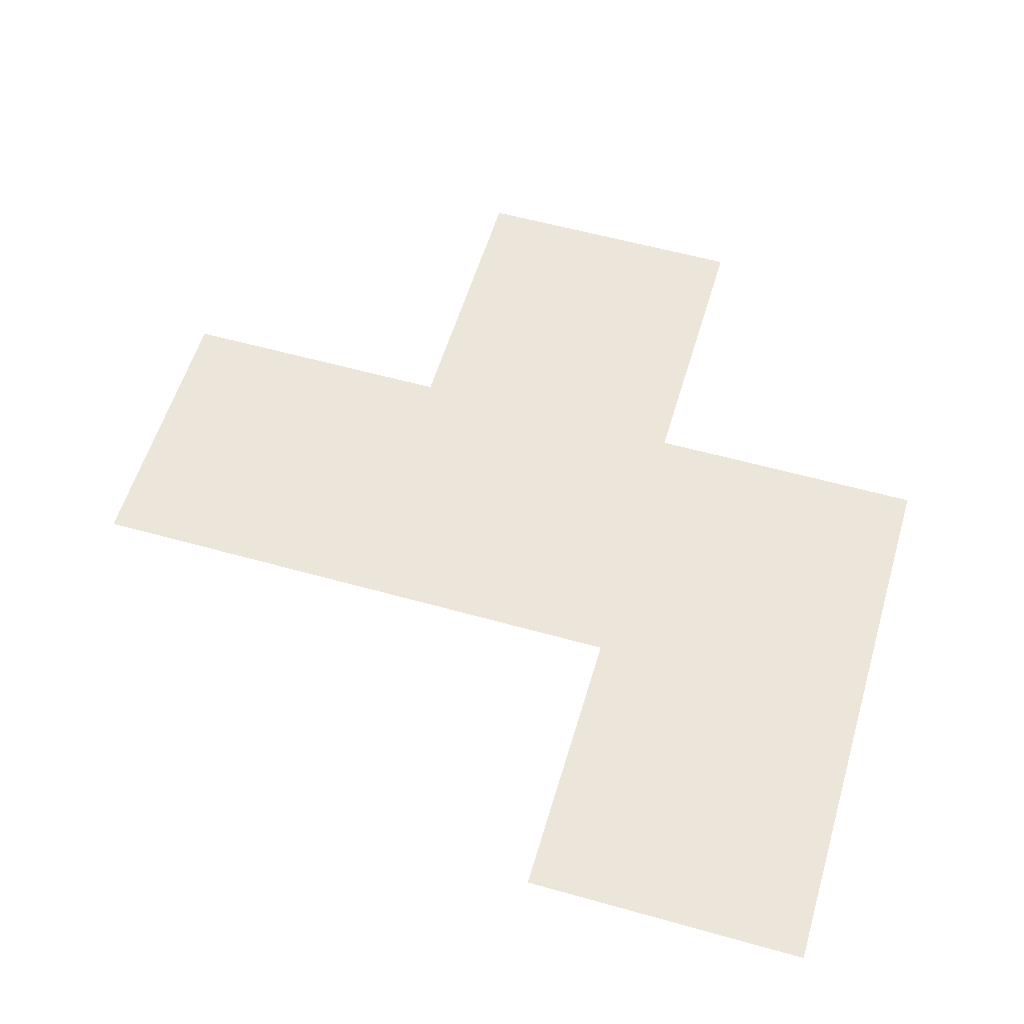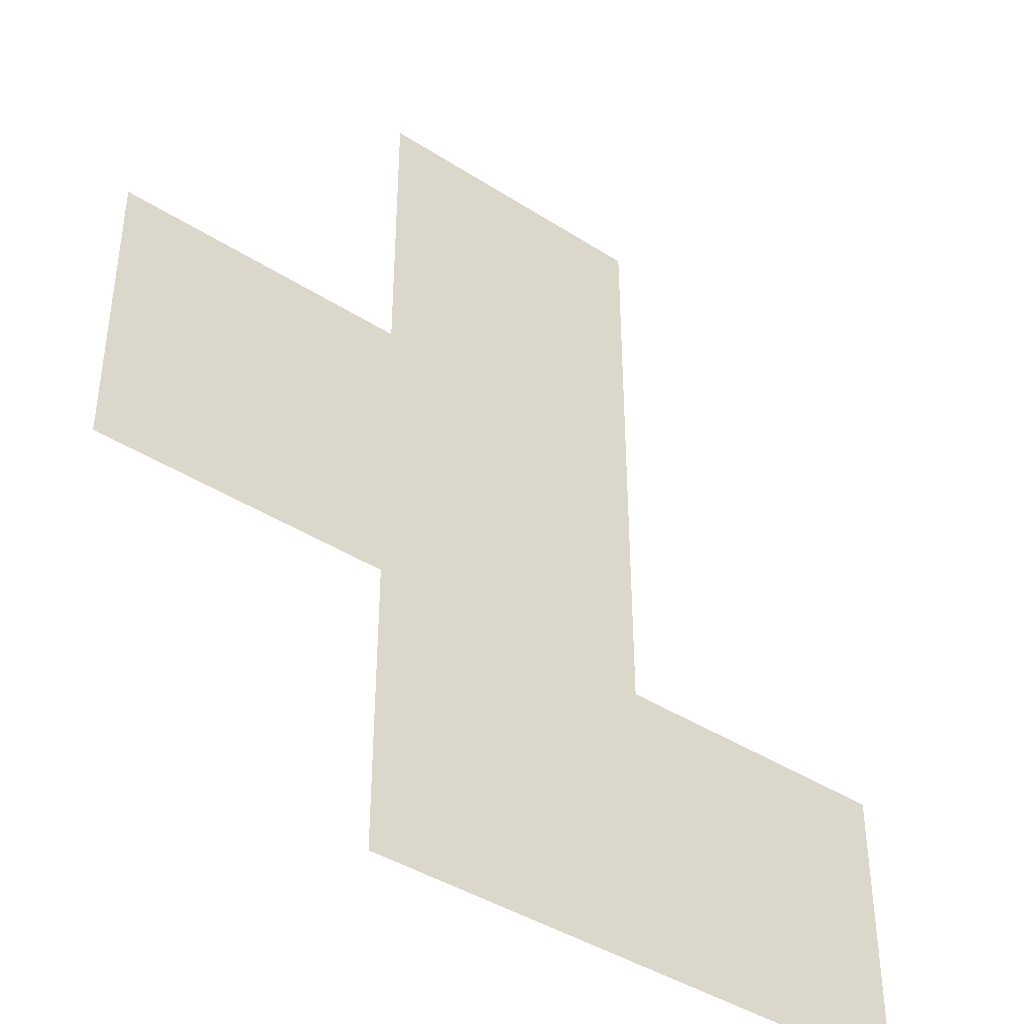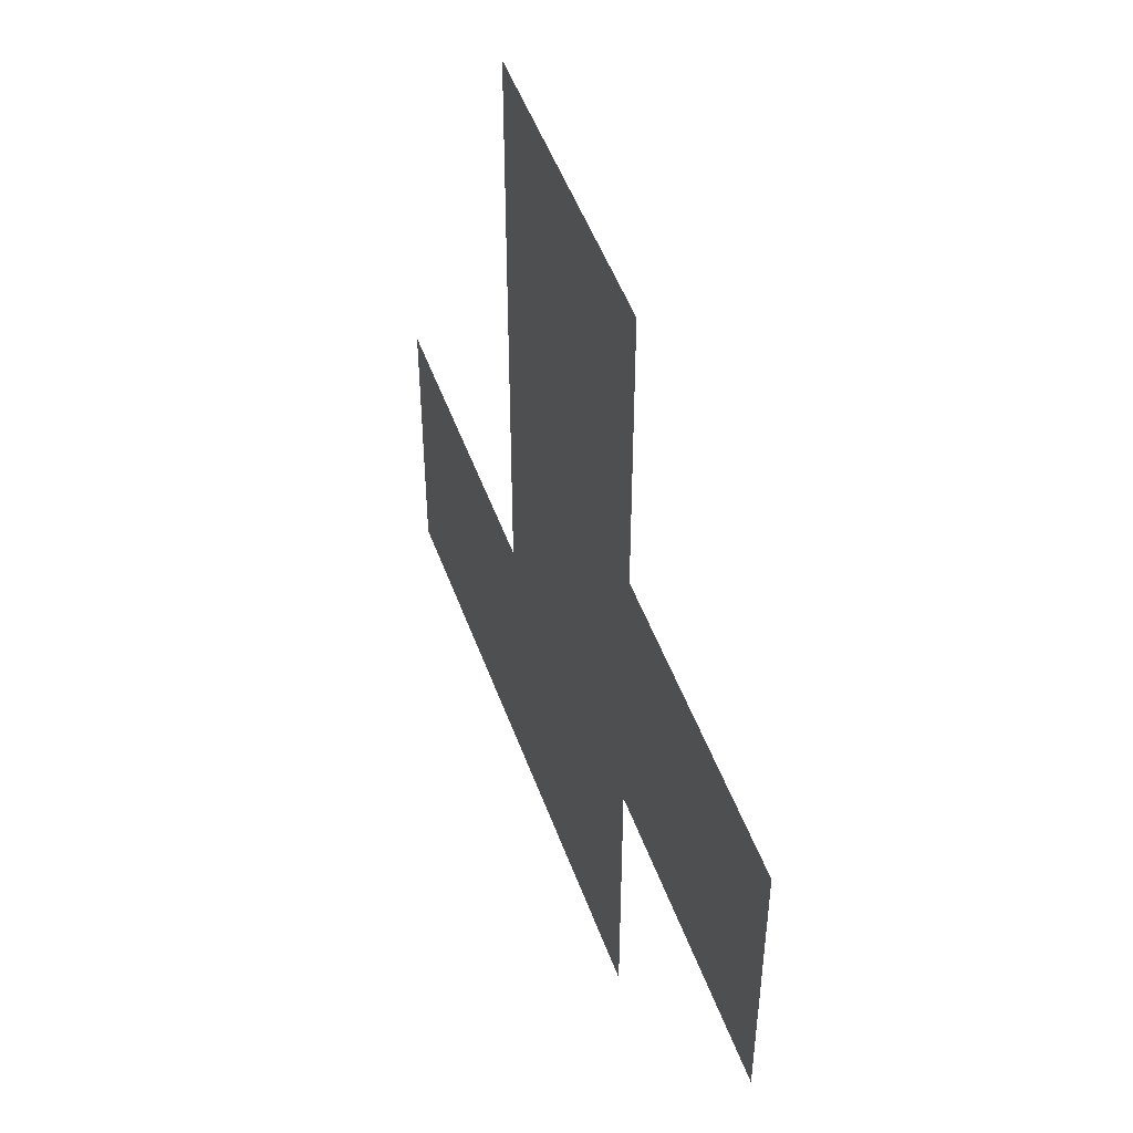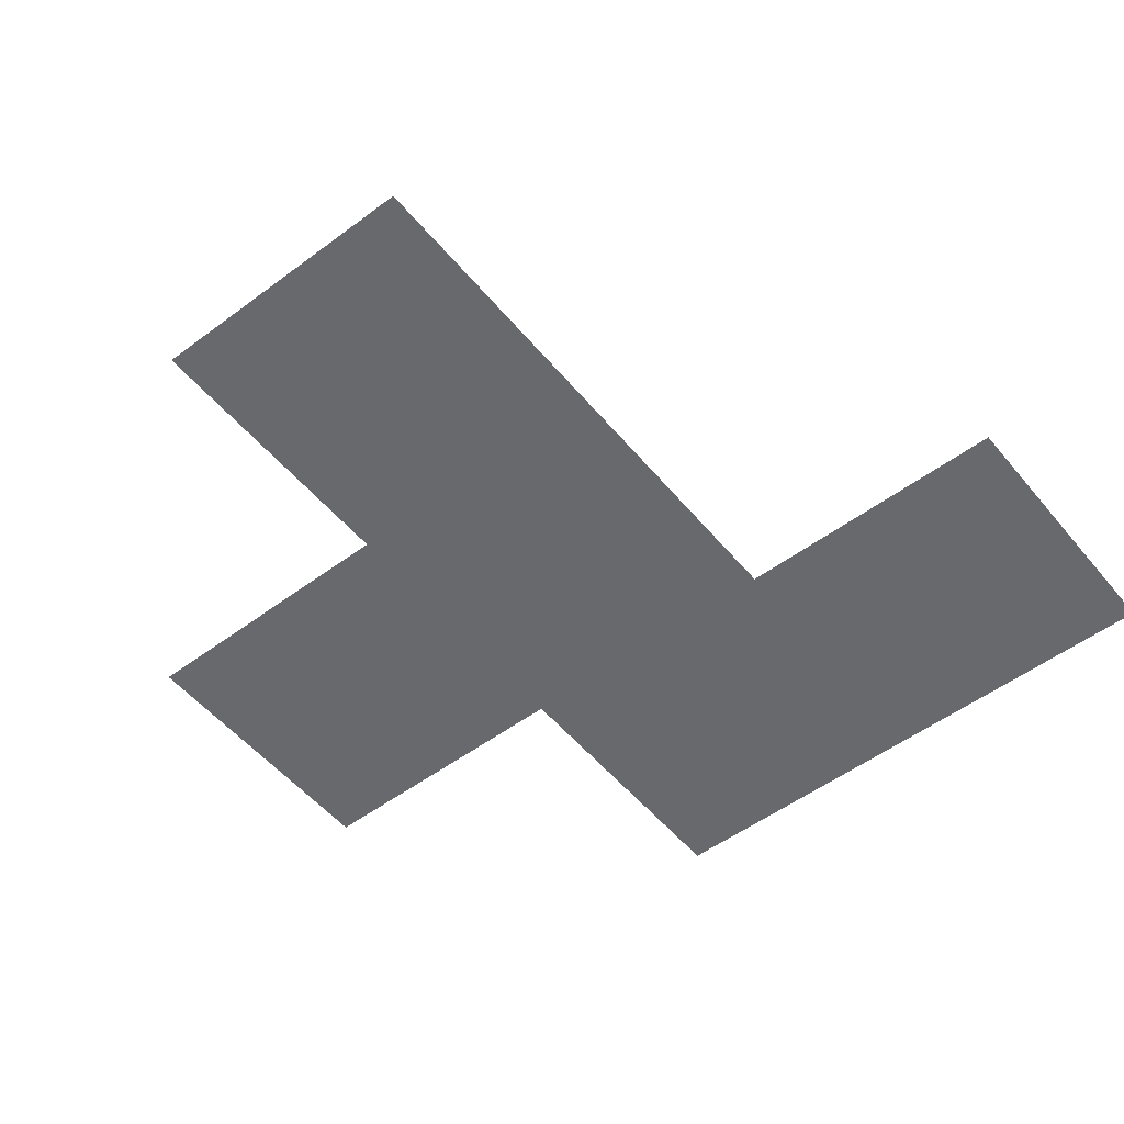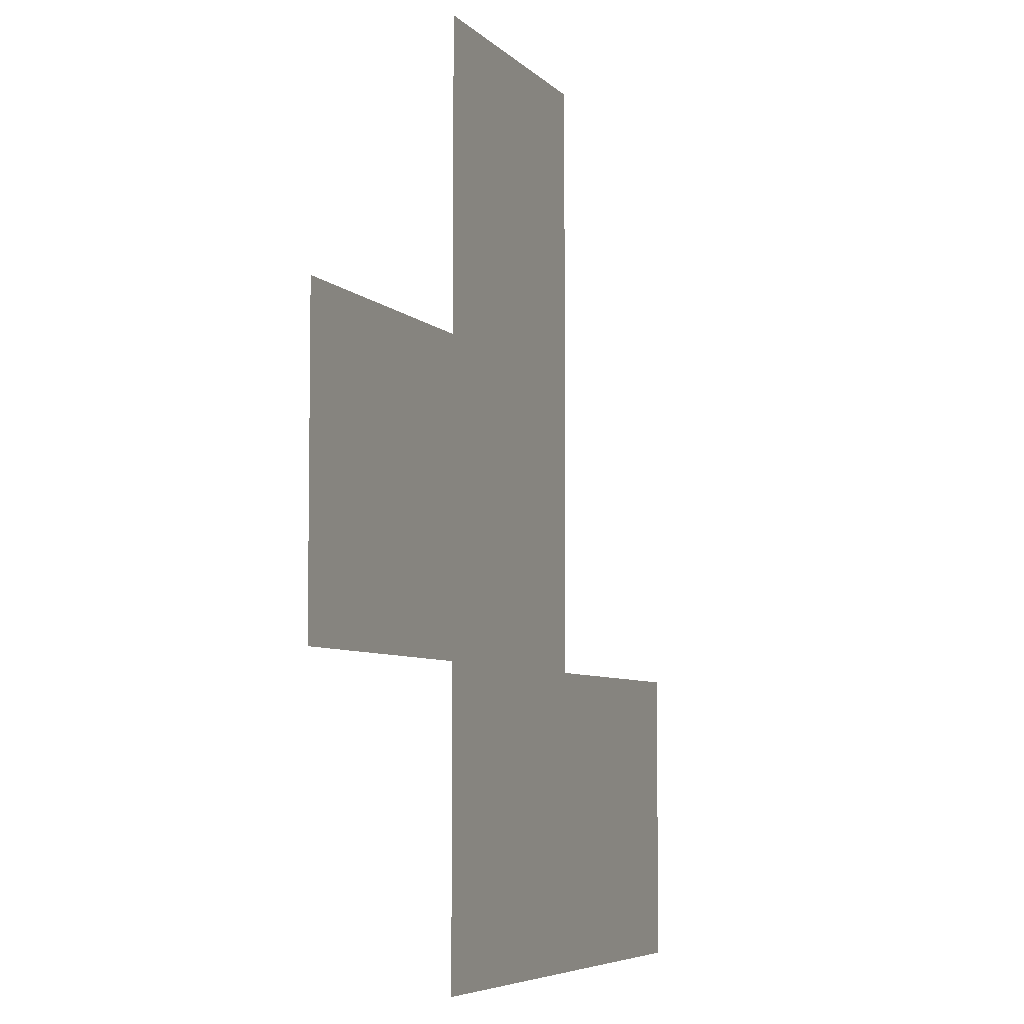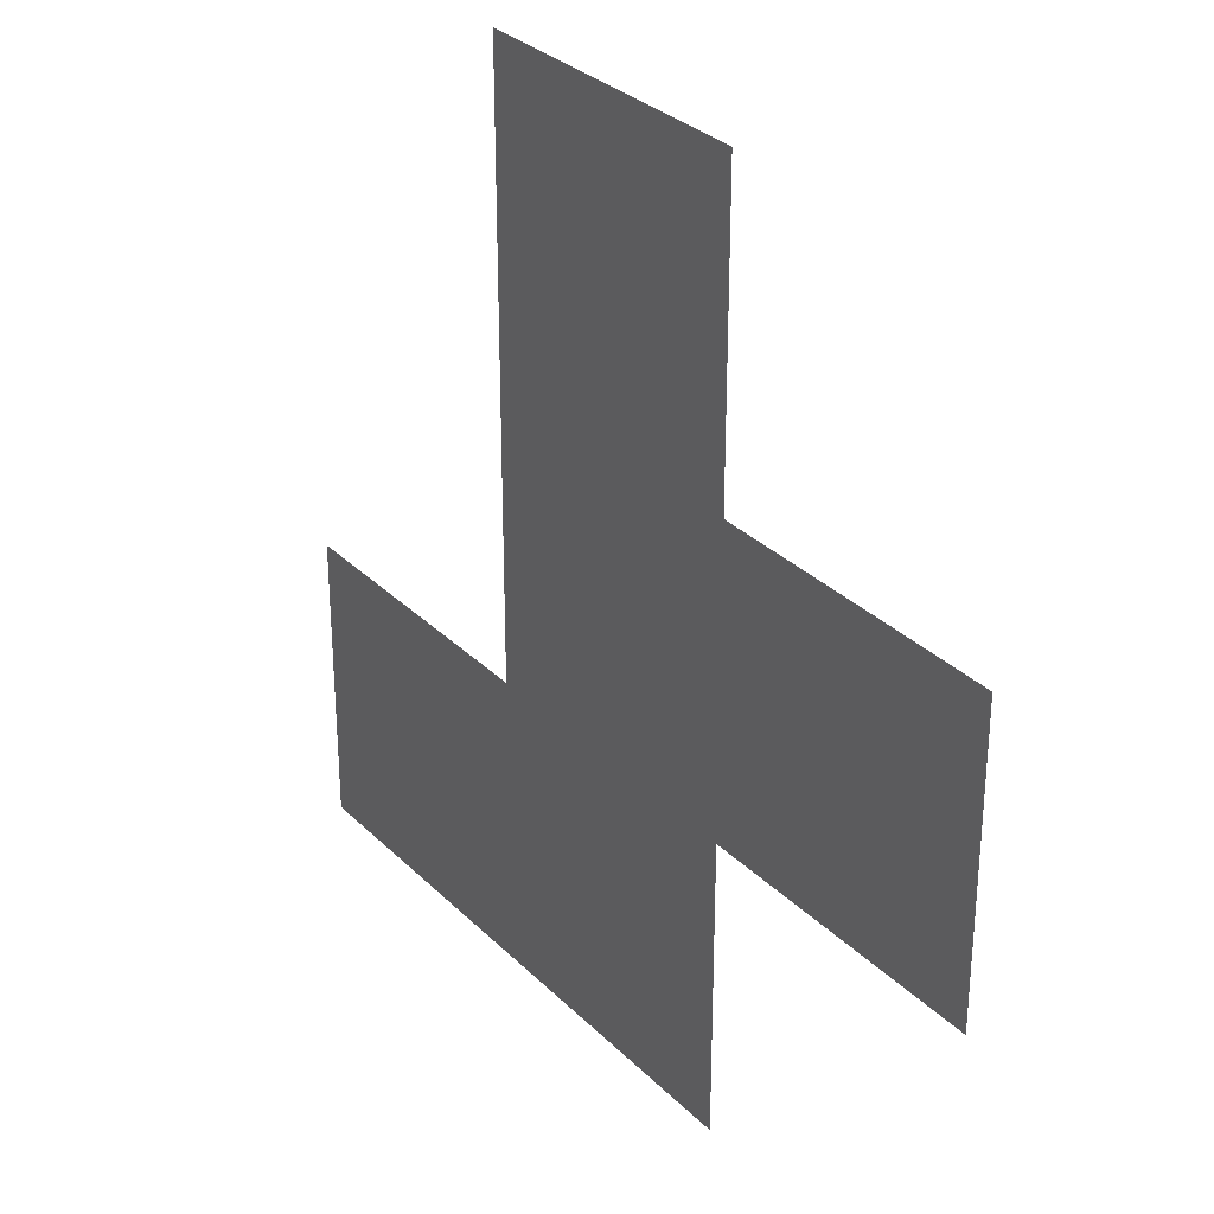
<metadata>
{"format":"obj","ext":"obj","renderer":"f3d","projection":"perspective","resolution":1024,"background":"white","views":[{"elev":56.5,"azim":-73.6,"up":"+Z"},{"elev":-41.1,"azim":141.9,"up":"+Y"},{"elev":50.3,"azim":70.4,"up":"+Y"},{"elev":-52.8,"azim":-141.4,"up":"+Z"},{"elev":-5.8,"azim":111.2,"up":"+Y"},{"elev":30.9,"azim":54.0,"up":"+Y"}]}
</metadata>
<code>
v 8.5 17.5 0
v 8.5 18.5 0
v 9.5 17.5 0
v 9.5 18.5 0
v 9.5 19.5 0
v 9.5 20.5 0
v 10.5 17.5 0
v 10.5 18.5 0
v 10.5 19.5 0
v 10.5 20.5 0
v 11.5 18.5 0
v 11.5 19.5 0
f 1 4 2
f 1 3 4
f 3 8 4
f 3 7 8
f 4 9 5
f 4 8 9
f 5 10 6
f 5 9 10
f 8 12 9
f 8 11 12

</code>
